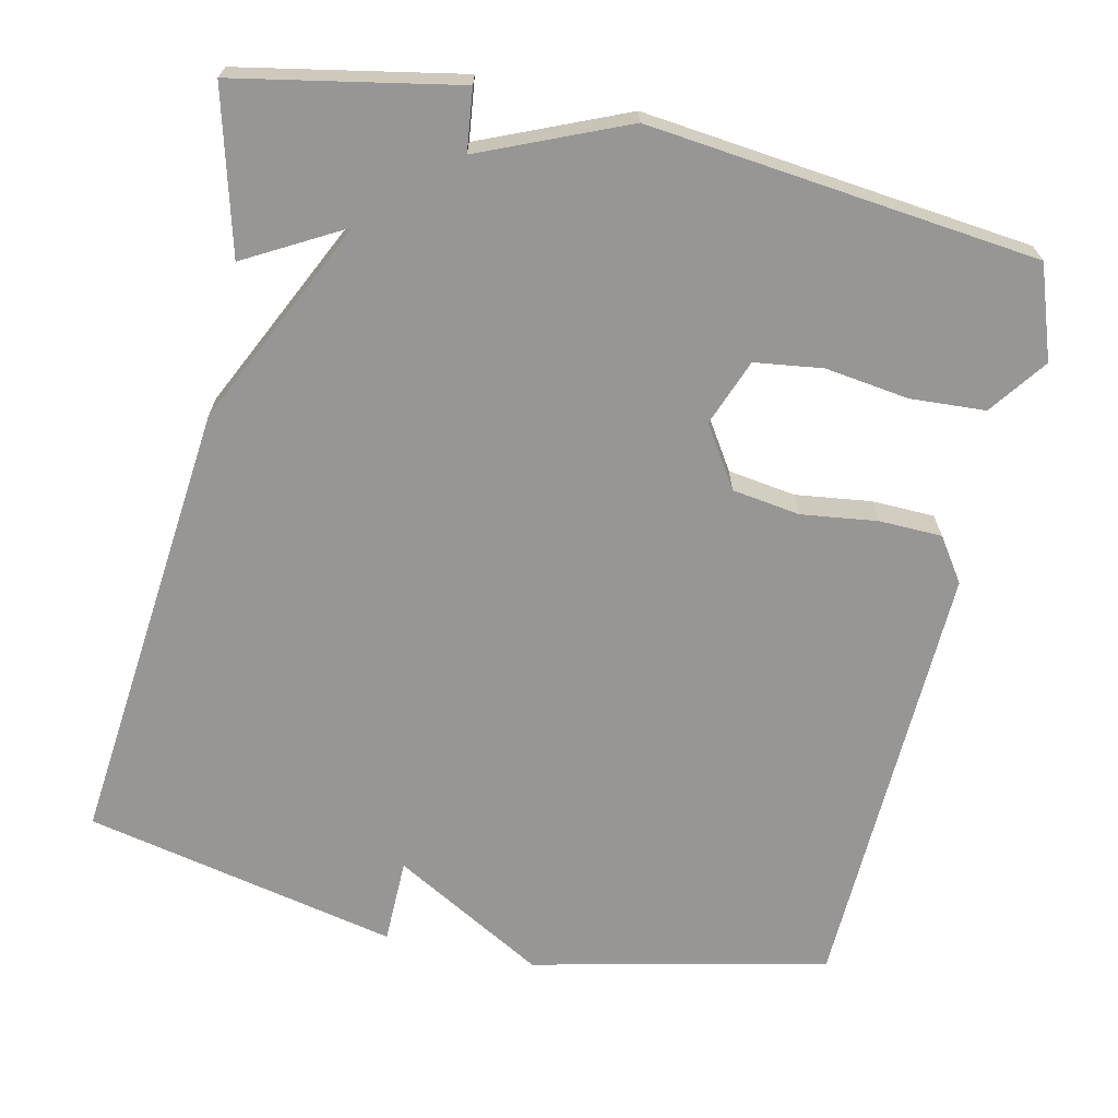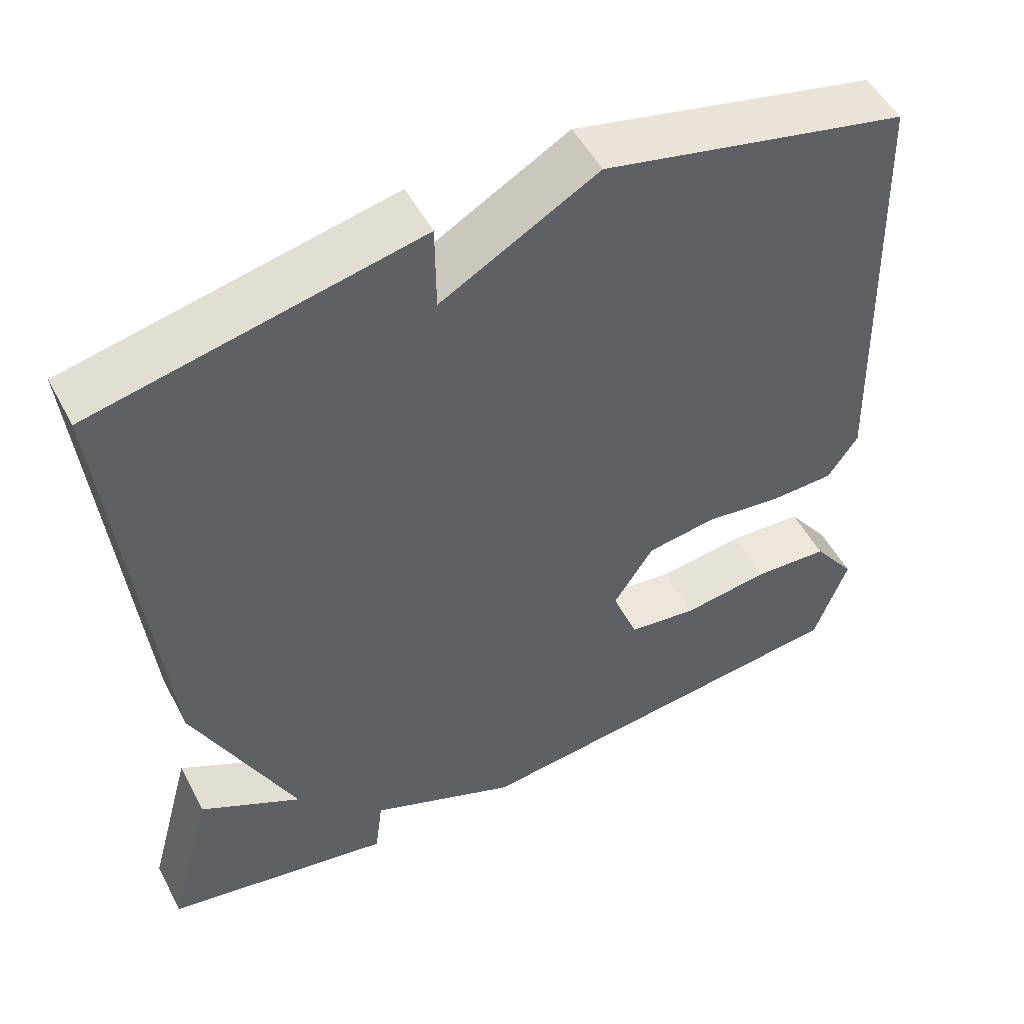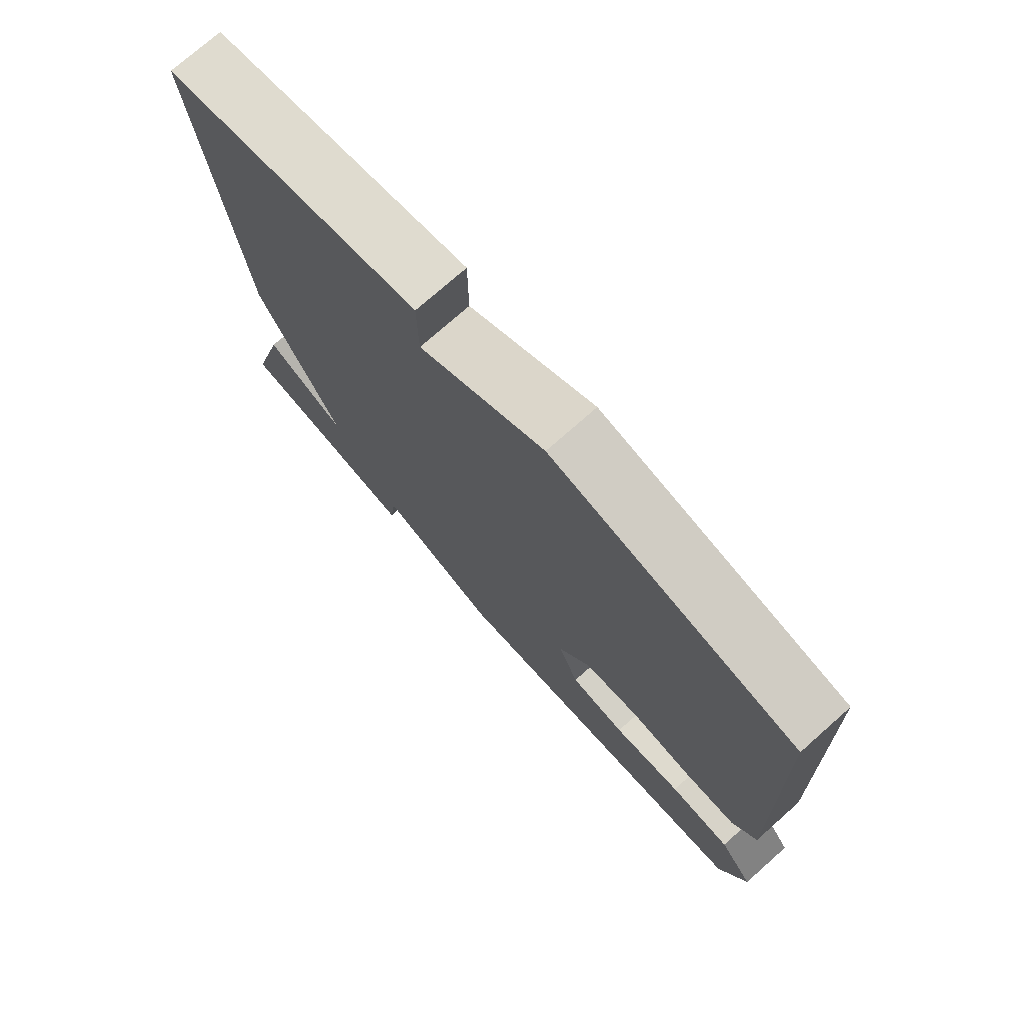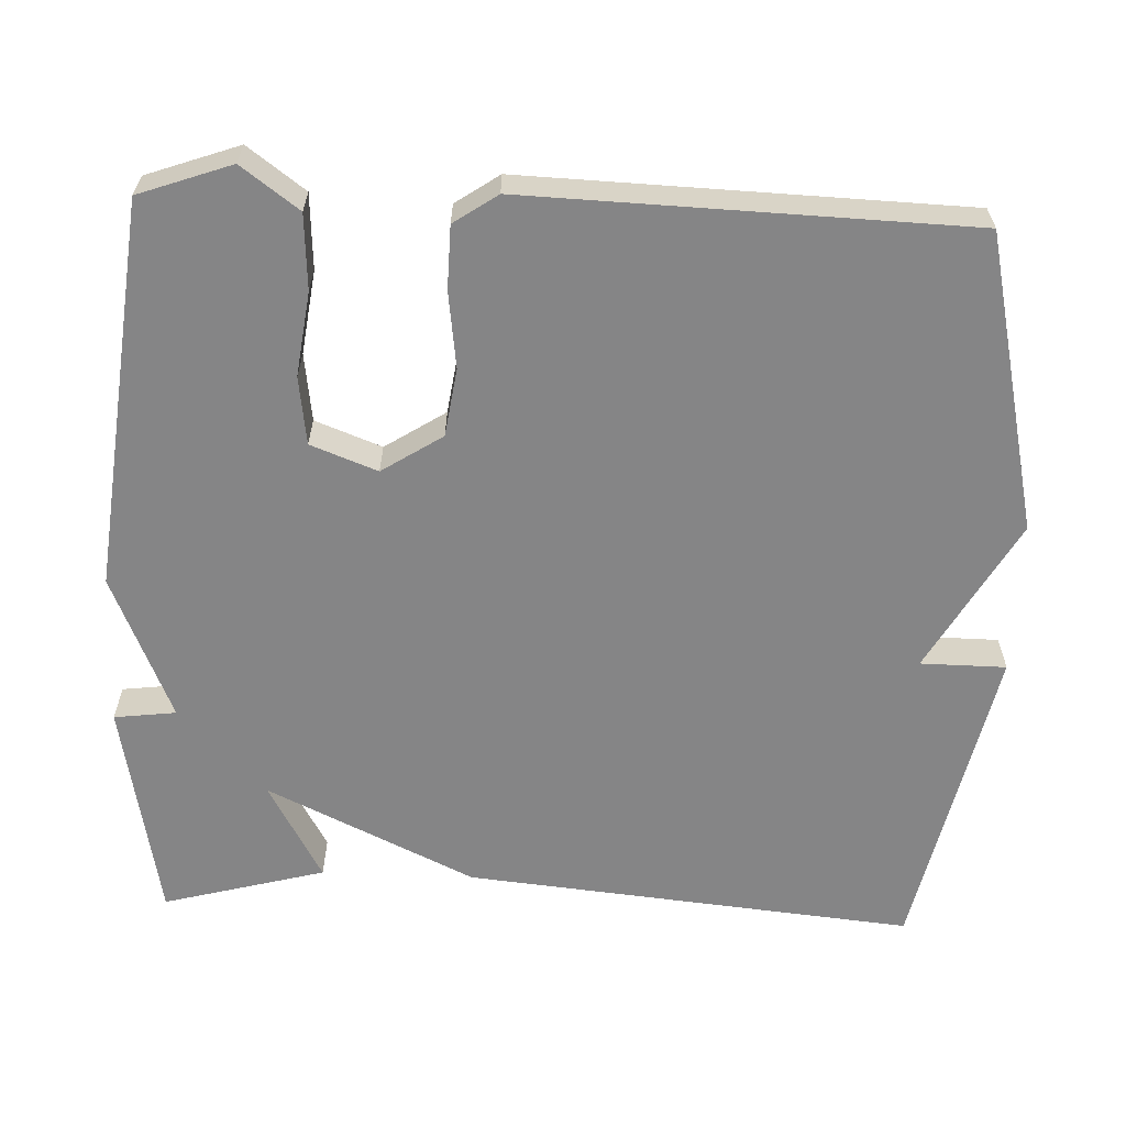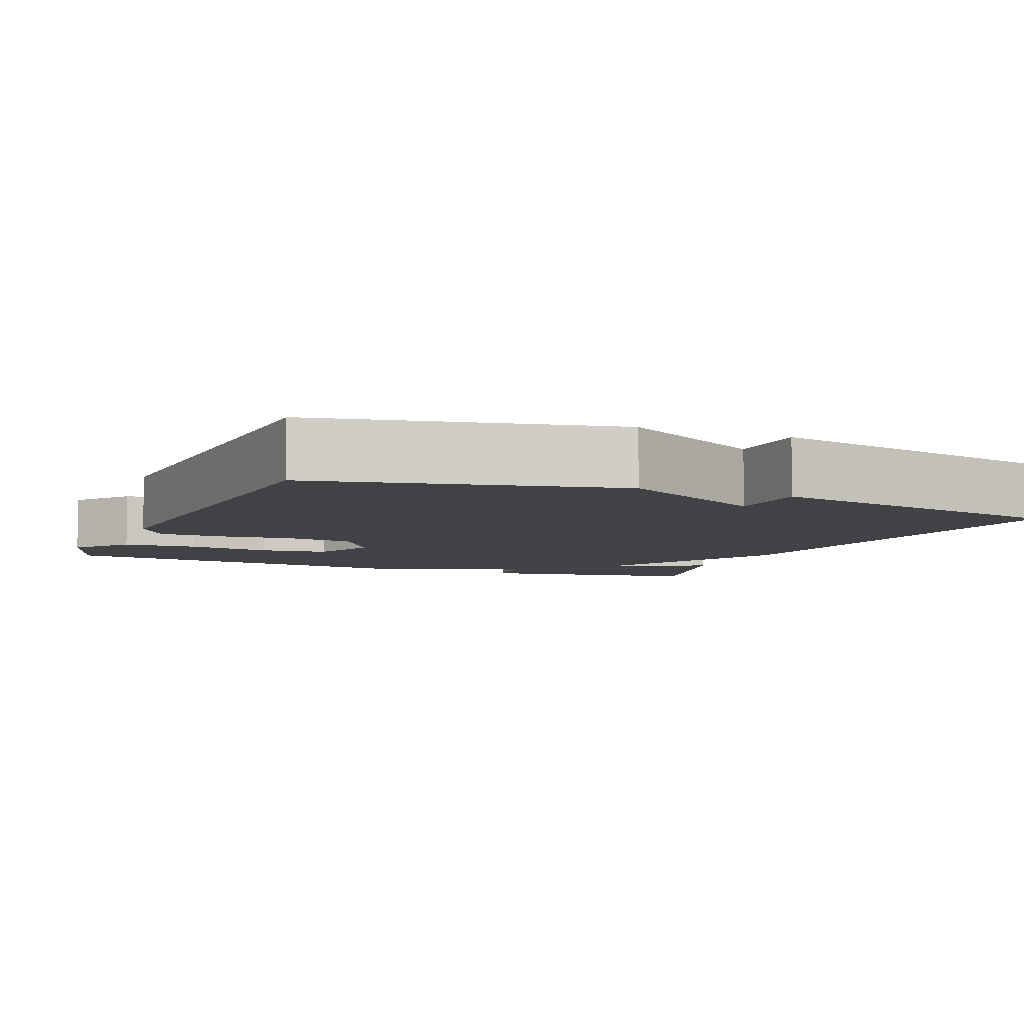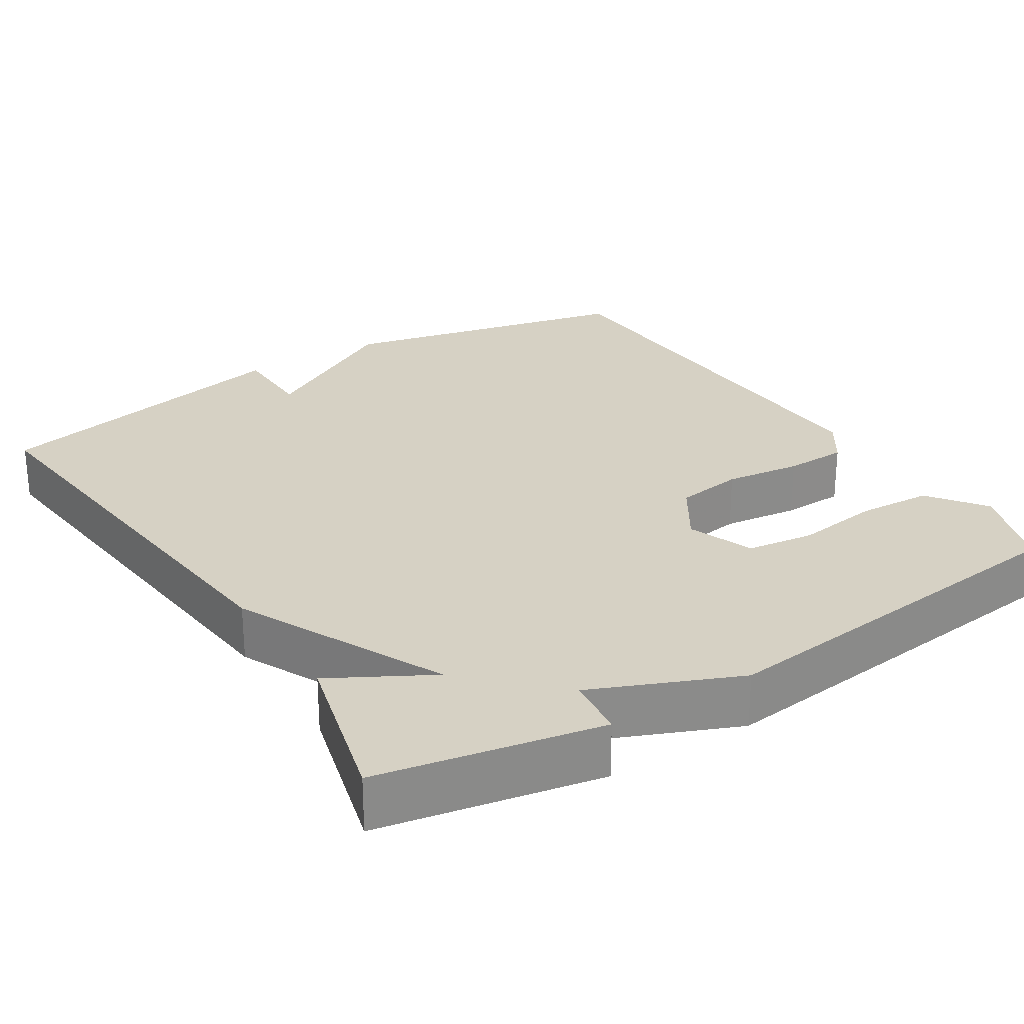
<metadata>
{"format":"obj","ext":"obj","renderer":"f3d","projection":"perspective","resolution":1024,"background":"white","views":[{"elev":-67.9,"azim":167.4,"up":"+Y"},{"elev":51.6,"azim":152.6,"up":"+Z"},{"elev":74.9,"azim":-131.5,"up":"+Z"},{"elev":-61.9,"azim":-92.3,"up":"+Y"},{"elev":-6.3,"azim":-23.3,"up":"+Y"},{"elev":26.6,"azim":147.5,"up":"+Y"}]}
</metadata>
<code>
v 0.5 0.07 -0.5
v 0.209 0.07 -0.556
v 0.199 0.07 -0.475
v 0.009 0.07 -0.556
v -0.5 0.07 -0.5
v -0.543 0.07 -0.379
v -0.488 0.07 -0.304
v -0.39 0.07 -0.298
v -0.28 0.07 -0.313
v -0.191 0.07 -0.301
v -0.158 0.07 -0.214
v -0.209 0.07 -0.135
v -0.298 0.07 -0.122
v -0.398 0.07 -0.135
v -0.48 0.07 -0.133
v -0.519 0.07 -0.076
v -0.5 0.07 0.5
v -0.112 0.07 0.588
v 0.087 0.07 0.476
v 0.088 0.07 0.588
v 0.5 0.07 0.5
v 0.443 0.07 -0.088
v 0.314 0.07 -0.36
v 0.443 0.07 -0.288
v 0.5 0 -0.5
v 0.209 0 -0.556
v 0.199 0 -0.475
v 0.009 0 -0.556
v -0.5 0 -0.5
v -0.543 0 -0.379
v -0.488 0 -0.304
v -0.39 0 -0.298
v -0.28 0 -0.313
v -0.191 0 -0.301
v -0.158 0 -0.214
v -0.209 0 -0.135
v -0.298 0 -0.122
v -0.398 0 -0.135
v -0.48 0 -0.133
v -0.519 0 -0.076
v -0.5 0 0.5
v -0.112 0 0.588
v 0.087 0 0.476
v 0.088 0 0.588
v 0.5 0 0.5
v 0.443 0 -0.088
v 0.314 0 -0.36
v 0.443 0 -0.288
f 1 2 3
f 24 1 3
f 23 24 3
f 22 23 3
f 21 22 3
f 20 21 3
f 19 20 3
f 17 18 19
f 16 17 19
f 15 16 19
f 14 15 19
f 13 14 19
f 12 13 19
f 11 12 19 3
f 10 11 3 4
f 4 5 6
f 10 4 6
f 9 10 6
f 6 7 8 9
f 27 26 25
f 27 25 48
f 27 48 47
f 27 47 46
f 27 46 45
f 27 45 44
f 27 44 43
f 43 42 41
f 43 41 40
f 43 40 39
f 43 39 38
f 43 38 37
f 43 37 36
f 27 43 36 35
f 28 27 35 34
f 30 29 28
f 30 28 34
f 30 34 33
f 33 32 31 30
f 1 25 26 2
f 2 26 27 3
f 3 27 28 4
f 4 28 29 5
f 5 29 30 6
f 6 30 31 7
f 7 31 32 8
f 8 32 33 9
f 9 33 34 10
f 10 34 35 11
f 11 35 36 12
f 12 36 37 13
f 13 37 38 14
f 14 38 39 15
f 15 39 40 16
f 16 40 41 17
f 17 41 42 18
f 18 42 43 19
f 19 43 44 20
f 20 44 45 21
f 21 45 46 22
f 22 46 47 23
f 23 47 48 24
f 24 48 25 1

</code>
